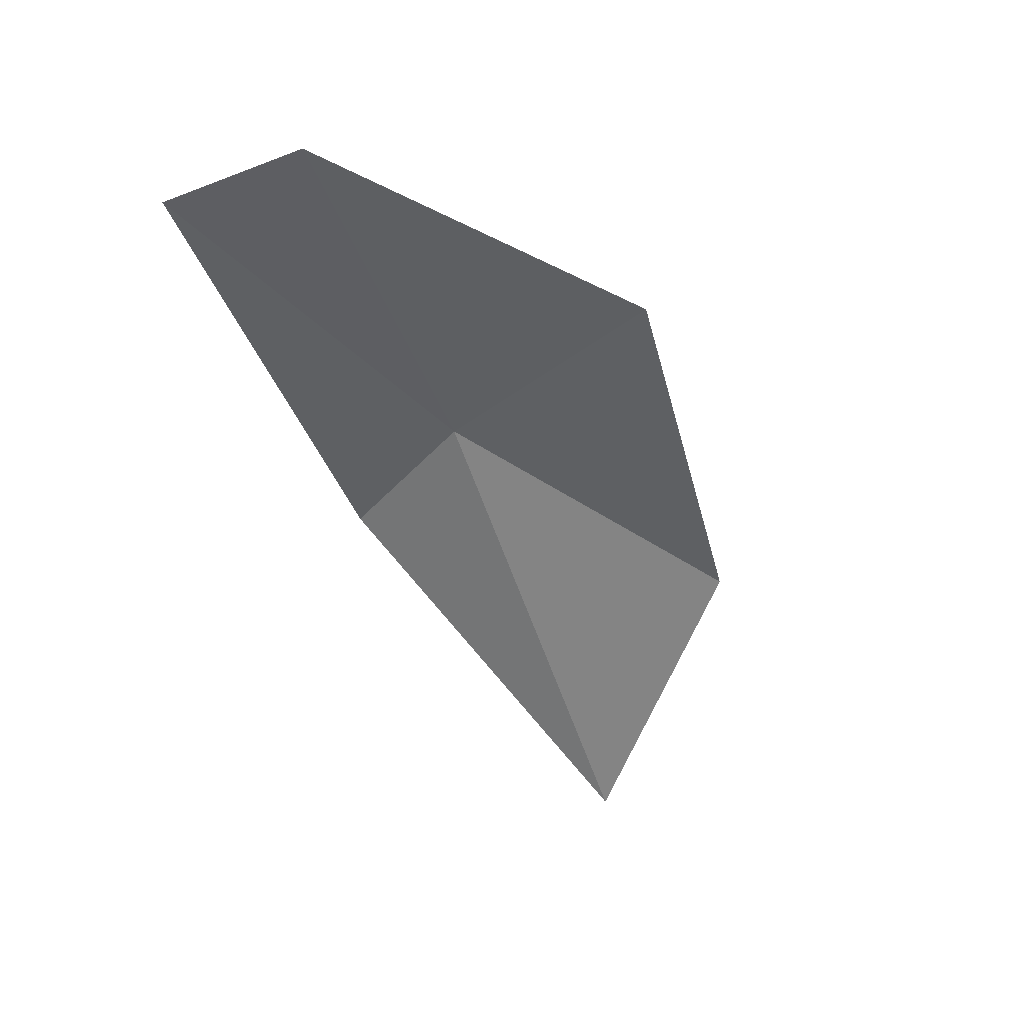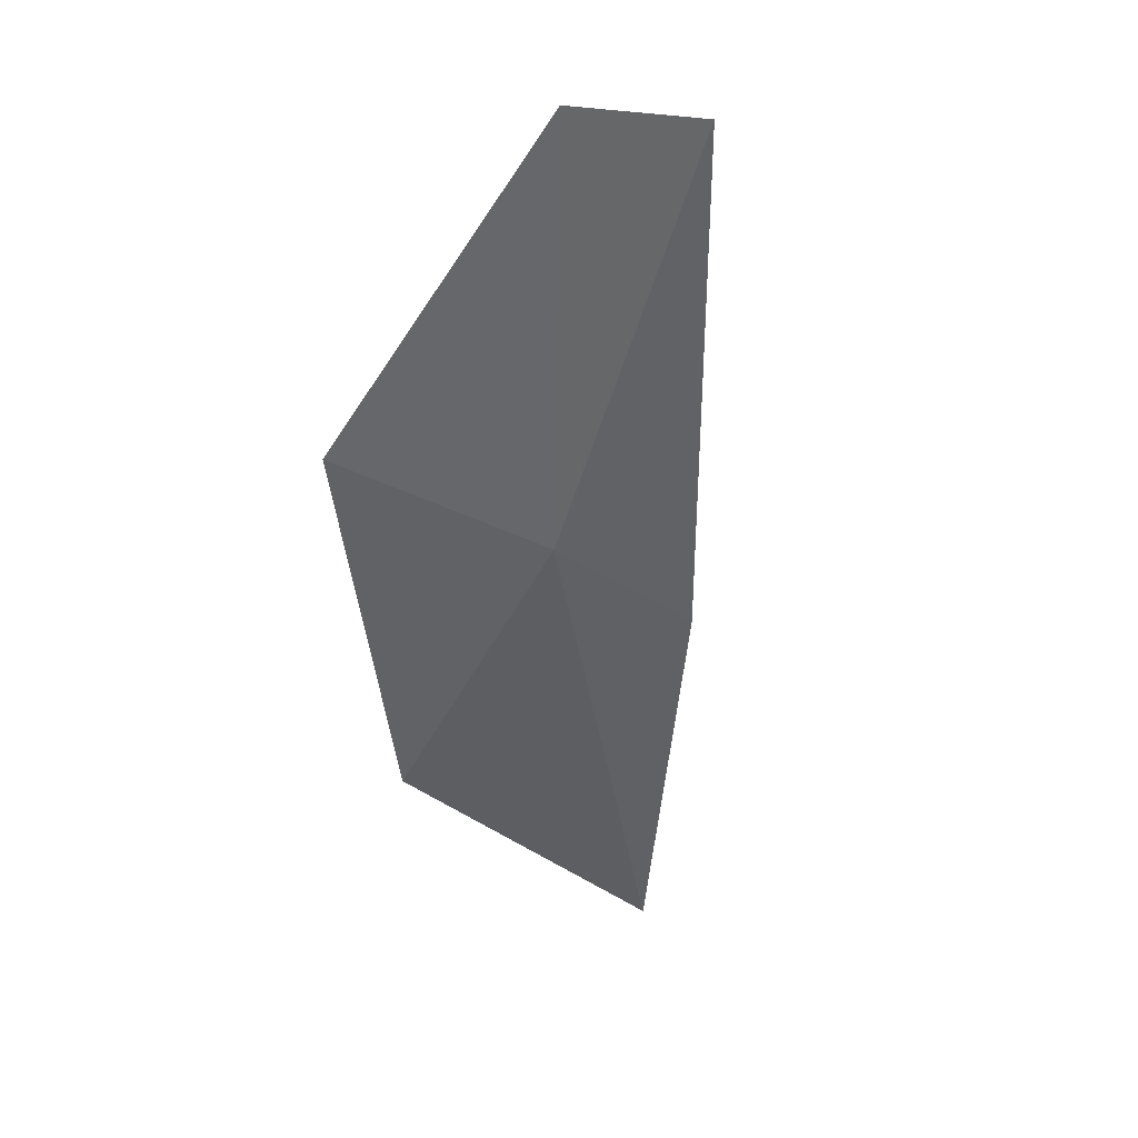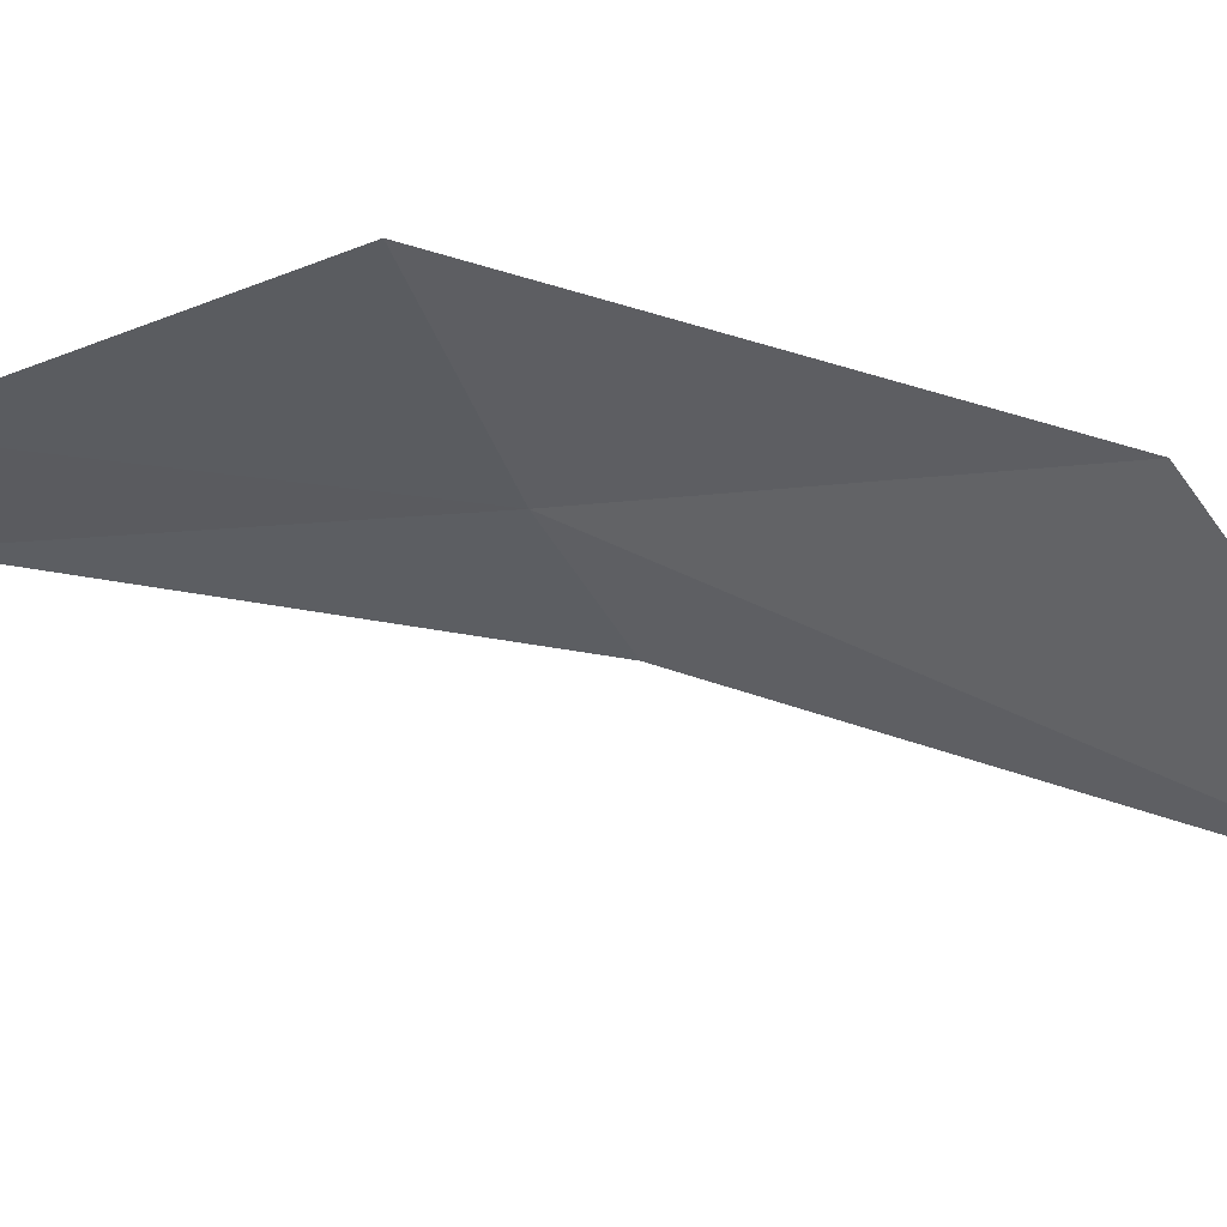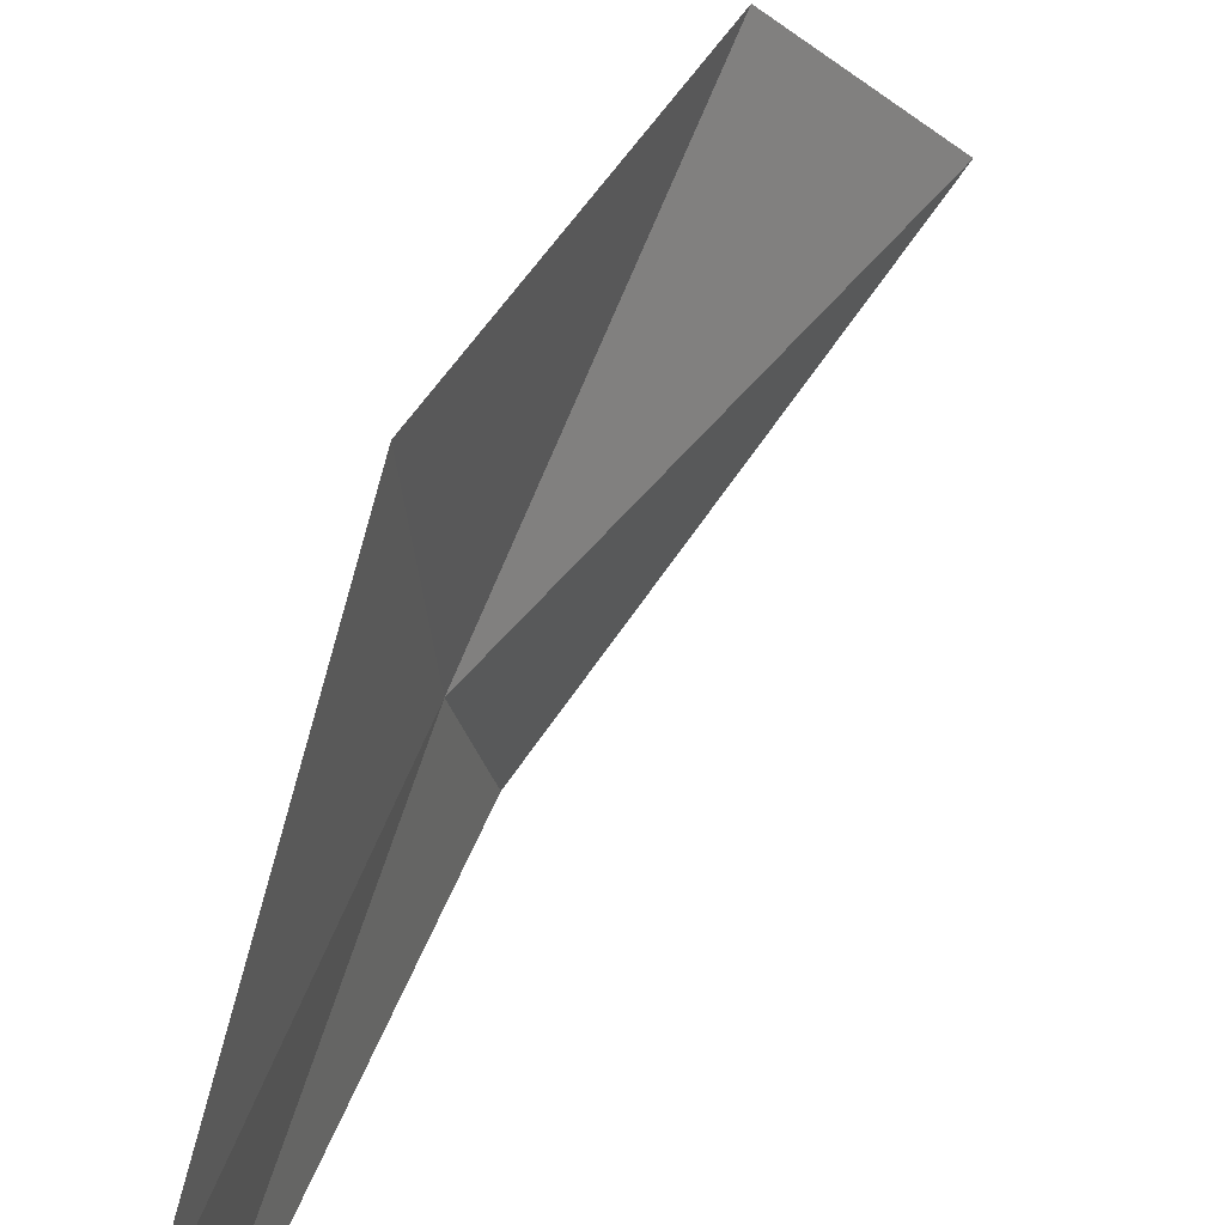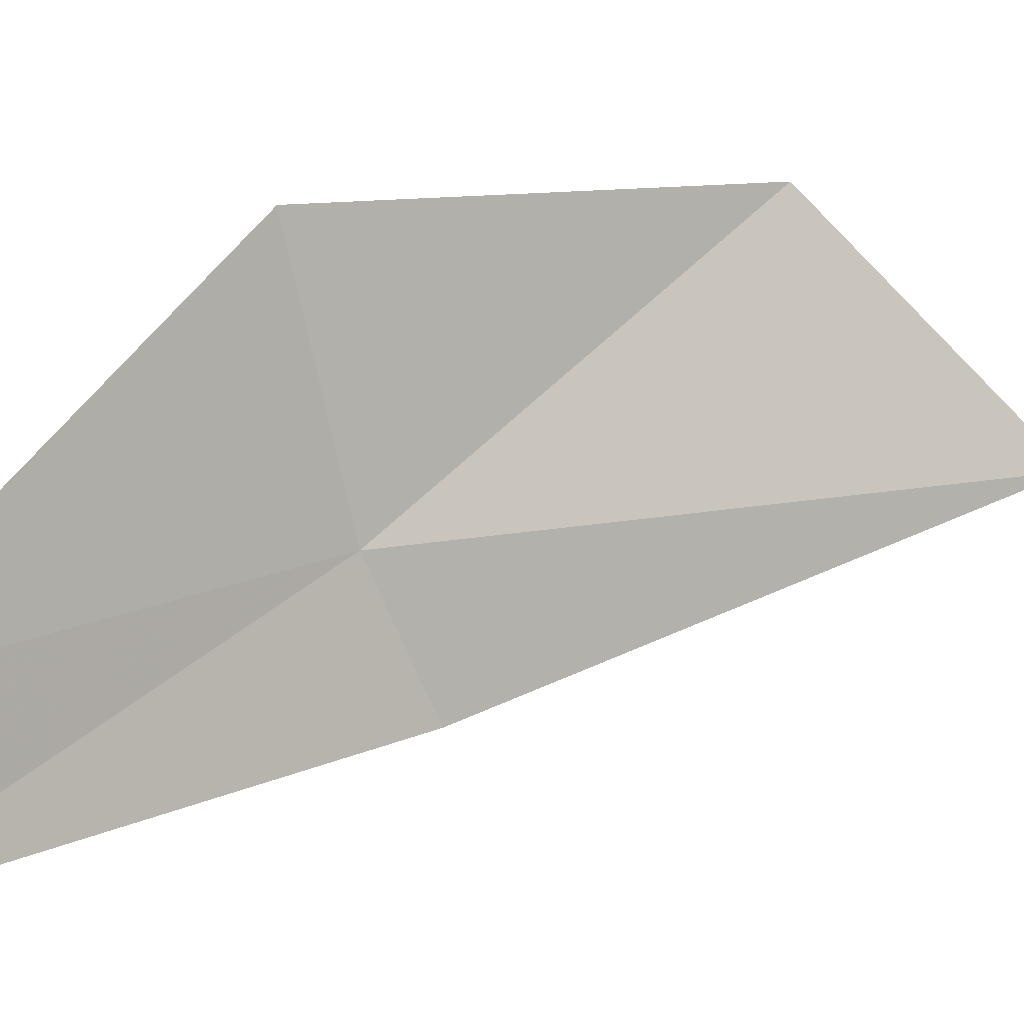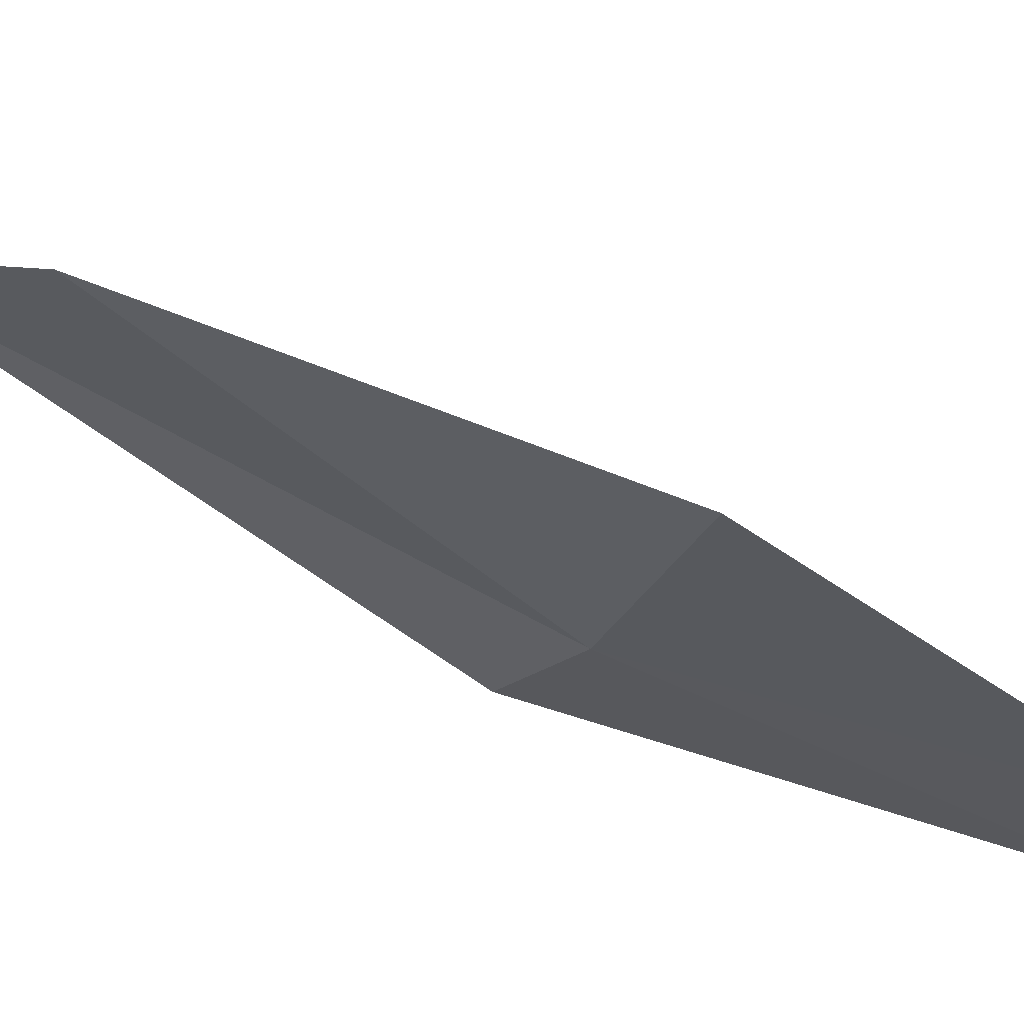
<metadata>
{"format":"obj","ext":"obj","renderer":"f3d","projection":"perspective","resolution":1024,"background":"white","views":[{"elev":70.1,"azim":-113.2,"up":"+Y"},{"elev":12.5,"azim":113.5,"up":"+Y"},{"elev":56.1,"azim":-95.7,"up":"+Z"},{"elev":38.5,"azim":178.0,"up":"+Z"},{"elev":2.5,"azim":-152.9,"up":"+Z"},{"elev":64.1,"azim":82.2,"up":"+Z"}]}
</metadata>
<code>
v -13.65 4.481 38.09
v -13.5 5.003 39.76
v -12.55 7.408 37.56
v -15 2.221 39.97
v -12.52 7.334 36.58
v -16.16 0.9761 38.42
v -13.87 4.027 37.18
f 1 3 2
f 1 2 4
f 1 5 3
f 1 4 6
f 1 7 5
f 1 6 7

</code>
